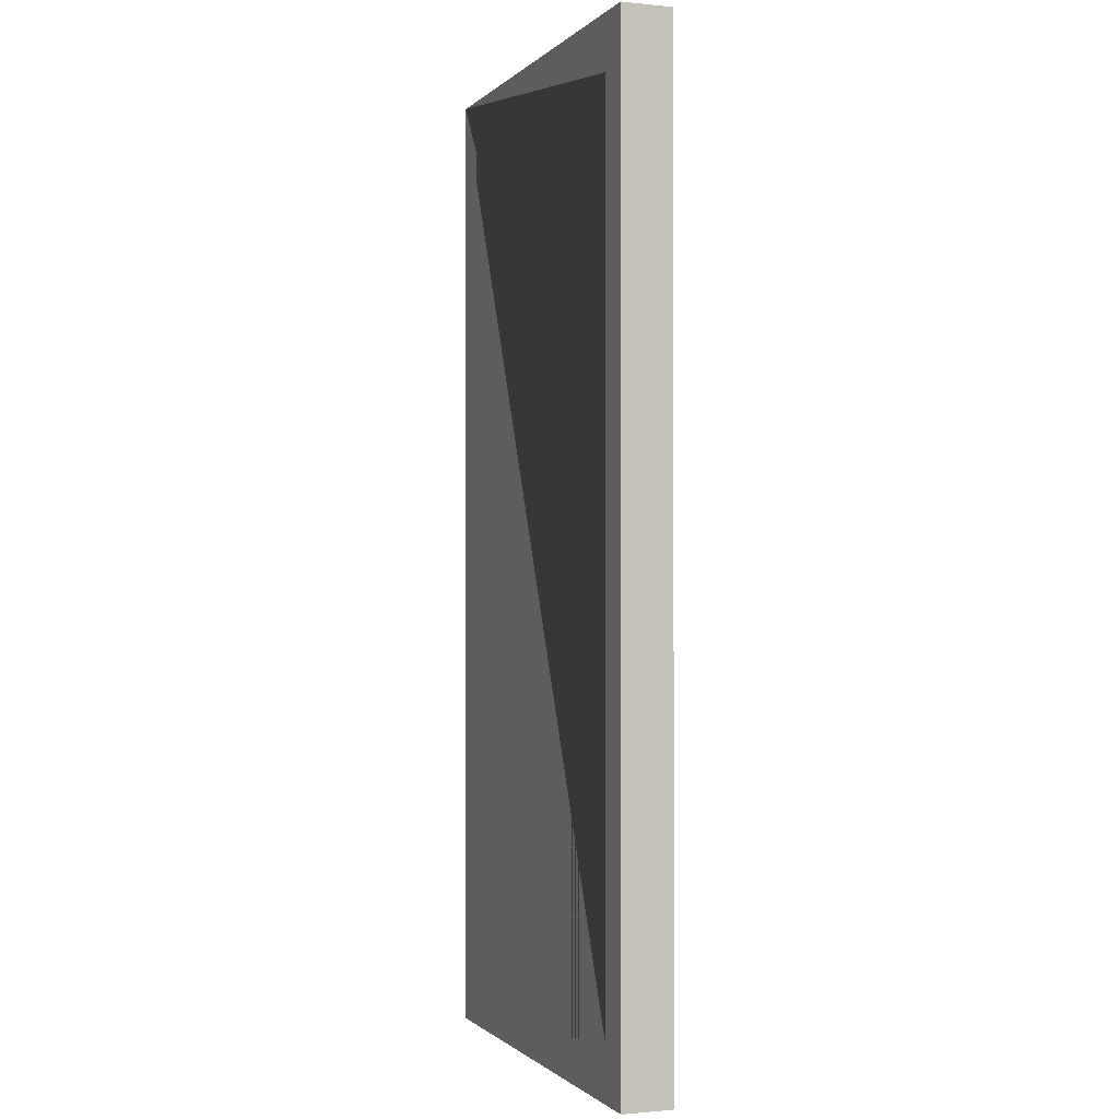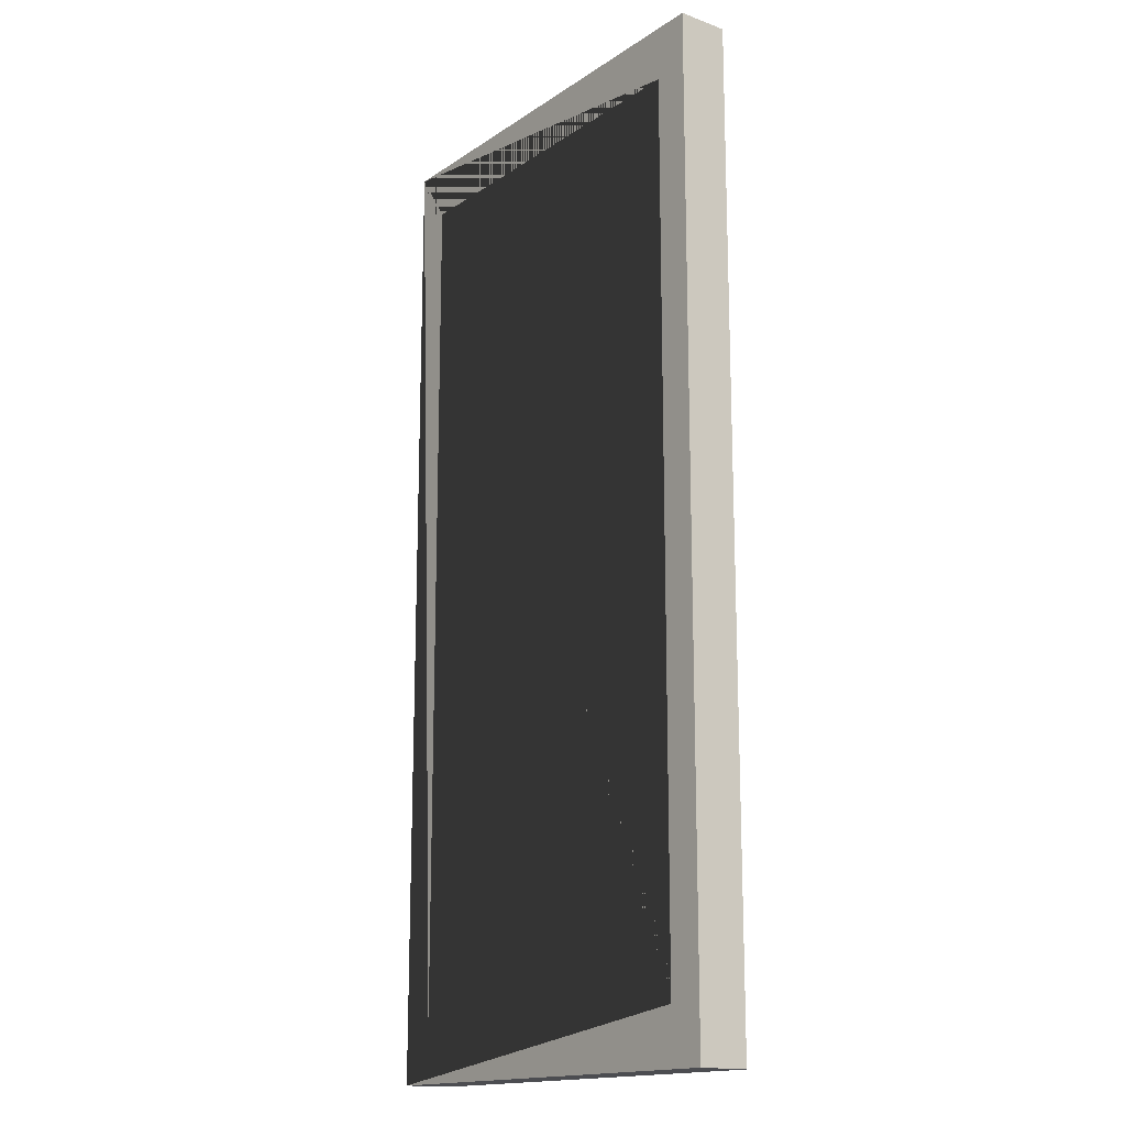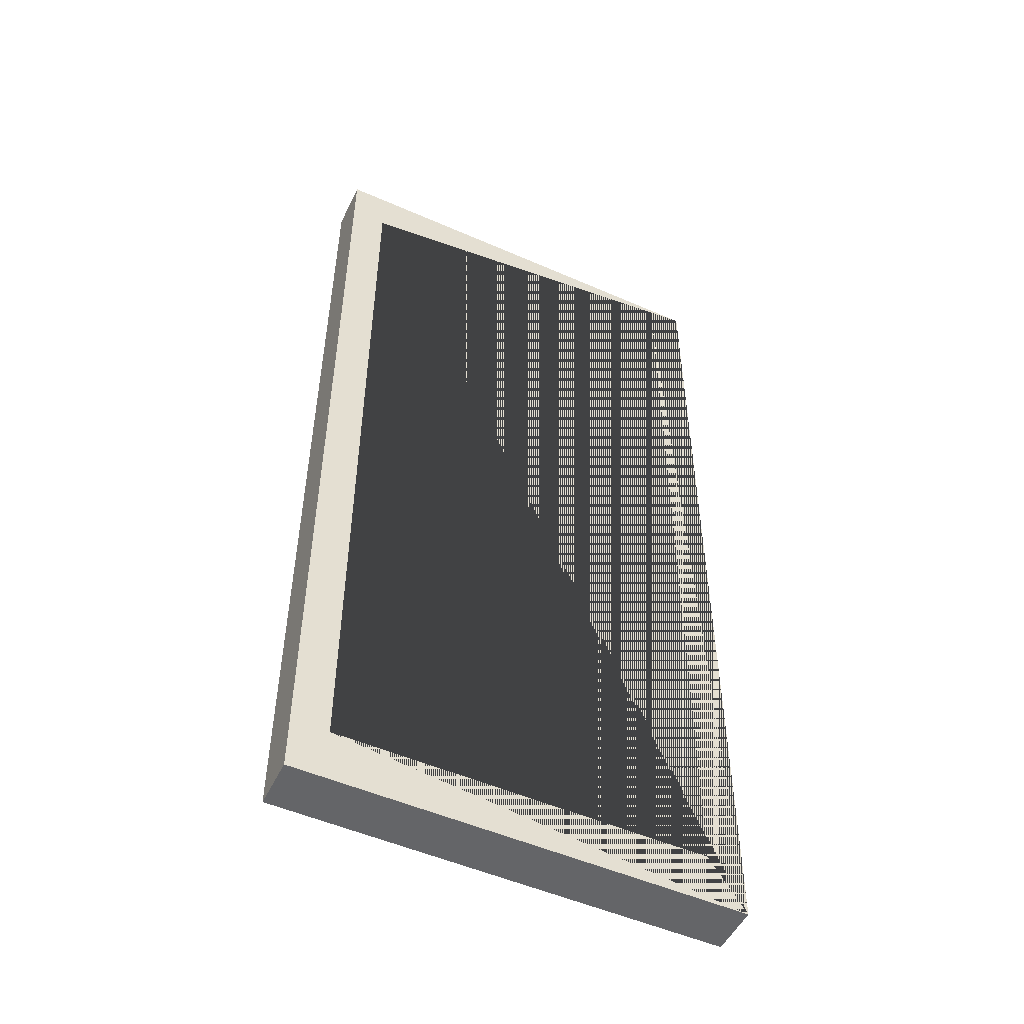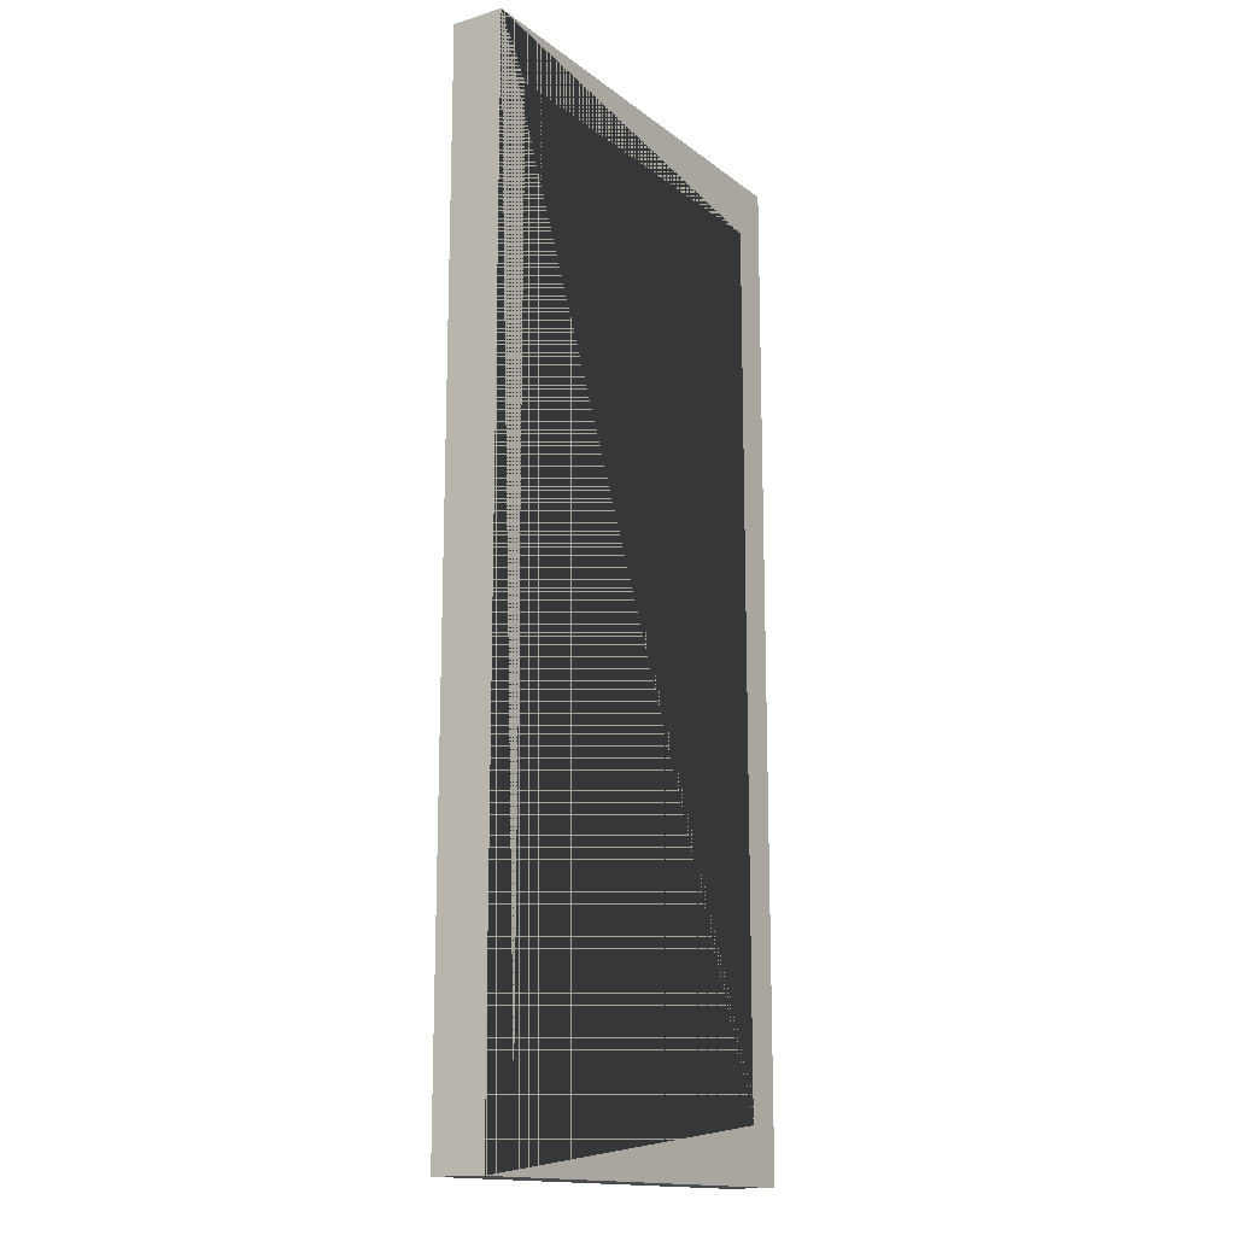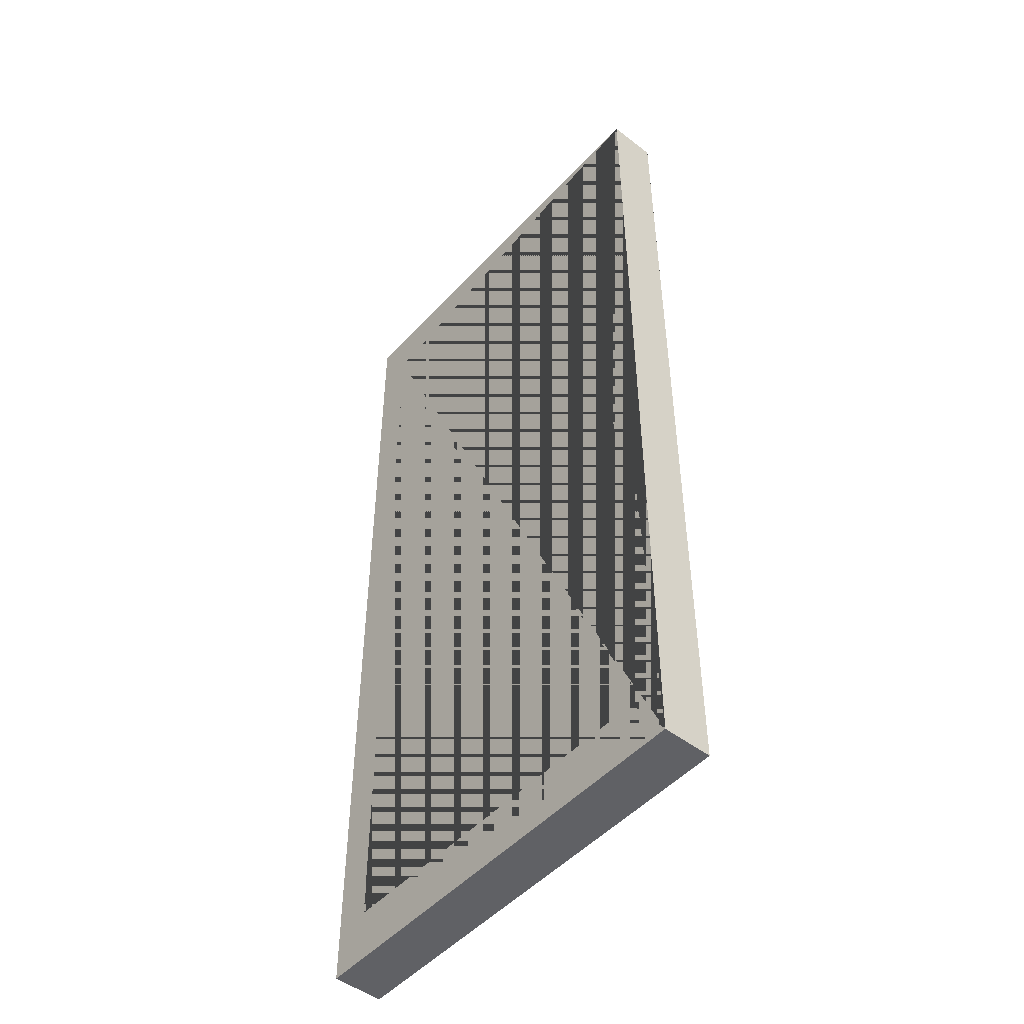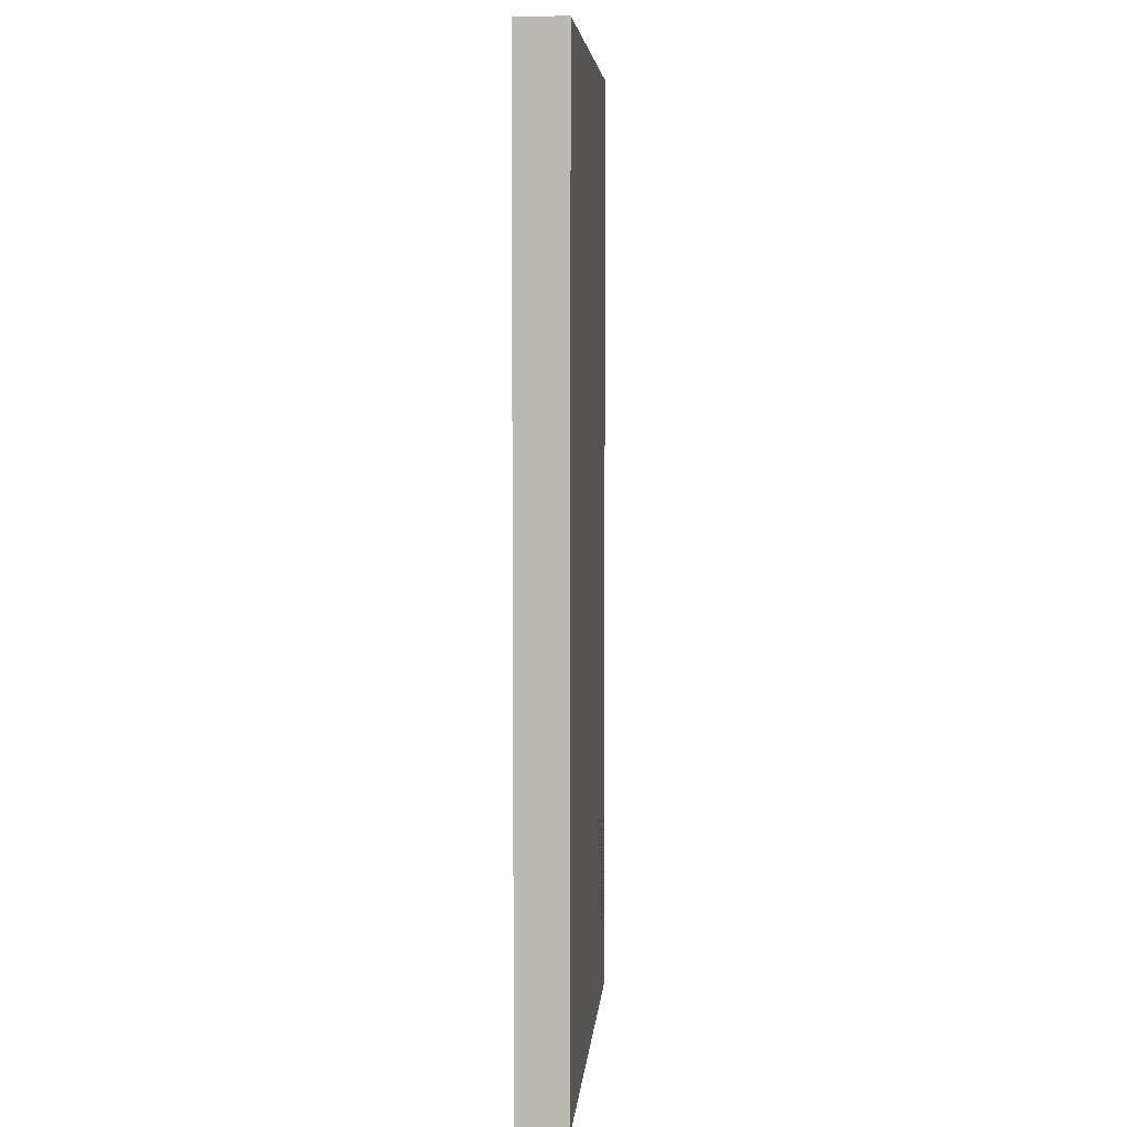
<metadata>
{"format":"obj","ext":"obj","renderer":"f3d","projection":"perspective","resolution":1024,"background":"white","views":[{"elev":-0.8,"azim":-110.3,"up":"+Y"},{"elev":-16.1,"azim":-126.8,"up":"+Y"},{"elev":-51.5,"azim":-25.5,"up":"+Y"},{"elev":-15.1,"azim":122.9,"up":"+Y"},{"elev":-49.3,"azim":49.6,"up":"+Y"},{"elev":5.8,"azim":94.9,"up":"+Y"}]}
</metadata>
<code>
g default
v -0.9205 1.118 -1.29
v -0.9205 1.118 -0.2337
v -8.709 1.118 -0.2337
v -8.709 1.118 -1.29
v -8.709 19.29 -0.2337
v -8.709 19.29 -1.29
v -0.9205 19.29 -0.2337
v -0.9205 19.29 -1.29
v -0.1467 -0.01222 -1.29
v -0.1467 -0.01222 -0.2337
v -0.1467 20.42 -0.2337
v -0.1467 20.42 -1.29
v -9.483 -0.01222 -0.2337
v -9.483 -0.01222 -1.29
v -9.483 20.42 -1.29
v -9.483 20.42 -0.2337
v -0.9205 1.118 -0.7434
v -8.709 1.118 -0.7434
v -8.709 19.29 -0.7434
v -0.9205 19.29 -0.7434
v -0.1467 -0.01222 -0.7434
v -0.1467 20.42 -0.7434
v -9.483 -0.01222 -0.7434
v -9.483 20.42 -0.7434
v -0.9205 9.921 -0.4238
v -0.9205 9.921 -1.1
v -8.709 9.921 -0.4238
v -8.709 9.921 -1.1
v -8.709 10.49 -0.4238
v -8.709 10.49 -1.1
v -0.9205 10.49 -0.4238
v -0.9205 10.49 -1.1
g top_window_frame_09 frames Electrical_Shops
f 1 17 18 4
f 4 18 19 6
f 6 19 20 8
f 8 20 17 1
f 9 21 22 12
f 13 23 24 16
f 9 14 23 21
f 12 15 14 9 4 6 8 1
f 11 16 24 22
f 10 13 16 11 5 3 2 7
f 18 17 2 3
f 19 18 3 5
f 20 19 5 7
f 17 20 7 2
f 22 21 10 11
f 24 23 14 15
f 21 23 13 10
f 22 24 15 12
f 25 26 28 27
f 27 28 30 29
f 29 30 32 31
f 31 32 26 25
f 26 32 30 28
f 31 25 27 29
g default
v -0.9913 1.017 -0.4612
v -8.832 1.017 -0.4612
v -0.9913 9.855 -0.4612
v -8.832 9.855 -0.4612
v -0.9913 9.855 -0.6069
v -8.832 9.855 -0.6069
v -0.9913 1.017 -0.6069
v -8.832 1.017 -0.6069
v -1.206 1.259 -0.706
v -1.206 1.259 -0.362
v -8.617 1.259 -0.362
v -8.617 1.259 -0.706
v -8.617 9.613 -0.362
v -8.617 9.613 -0.706
v -1.206 9.613 -0.362
v -1.206 9.613 -0.706
v -0.9913 1.017 -0.706
v -0.9913 1.017 -0.362
v -0.9913 9.855 -0.362
v -0.9913 9.855 -0.706
v -8.832 1.017 -0.362
v -8.832 1.017 -0.706
v -8.832 9.855 -0.706
v -8.832 9.855 -0.362
g Electrical_Shops window_017 windows1
f 33 34 36 35
f 35 36 38 37
f 37 38 40 39
f 39 40 34 33
f 34 40 38 36
f 39 33 35 37
f 41 42 43 44
f 44 43 45 46
f 46 45 47 48
f 48 47 42 41
f 49 50 51 52
f 53 54 55 56
f 49 54 53 50
f 52 55 54 49 44 46 48 41
f 51 56 55 52
f 50 53 56 51 45 43 42 47
g default
v -0.9987 10.49 -0.4612
v -8.839 10.49 -0.4612
v -0.9987 19.33 -0.4612
v -8.839 19.33 -0.4612
v -0.9987 19.33 -0.6069
v -8.839 19.33 -0.6069
v -0.9987 10.49 -0.6069
v -8.839 10.49 -0.6069
v -1.213 10.73 -0.706
v -1.213 10.73 -0.362
v -8.624 10.73 -0.362
v -8.624 10.73 -0.706
v -8.624 19.08 -0.362
v -8.624 19.08 -0.706
v -1.213 19.08 -0.362
v -1.213 19.08 -0.706
v -0.9987 10.49 -0.706
v -0.9987 10.49 -0.362
v -0.9987 19.33 -0.362
v -0.9987 19.33 -0.706
v -8.839 10.49 -0.362
v -8.839 10.49 -0.706
v -8.839 19.33 -0.706
v -8.839 19.33 -0.362
g Electrical_Shops windows1 window_018
f 57 58 60 59
f 59 60 62 61
f 61 62 64 63
f 63 64 58 57
f 58 64 62 60
f 63 57 59 61
f 65 66 67 68
f 68 67 69 70
f 70 69 71 72
f 72 71 66 65
f 73 74 75 76
f 77 78 79 80
f 73 78 77 74
f 76 79 78 73 68 70 72 65
f 75 80 79 76
f 74 77 80 75 69 67 66 71

</code>
